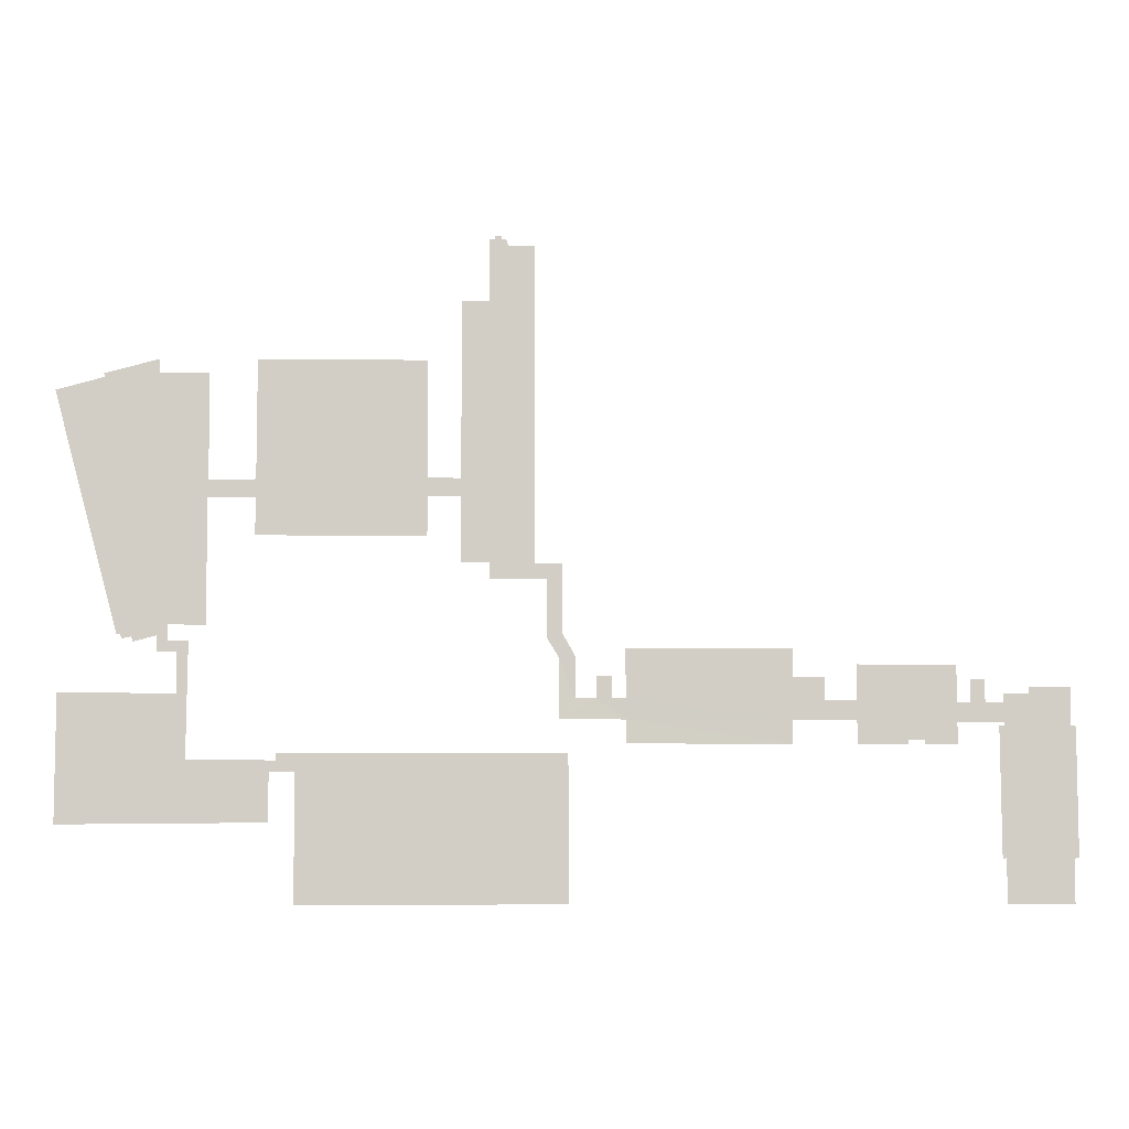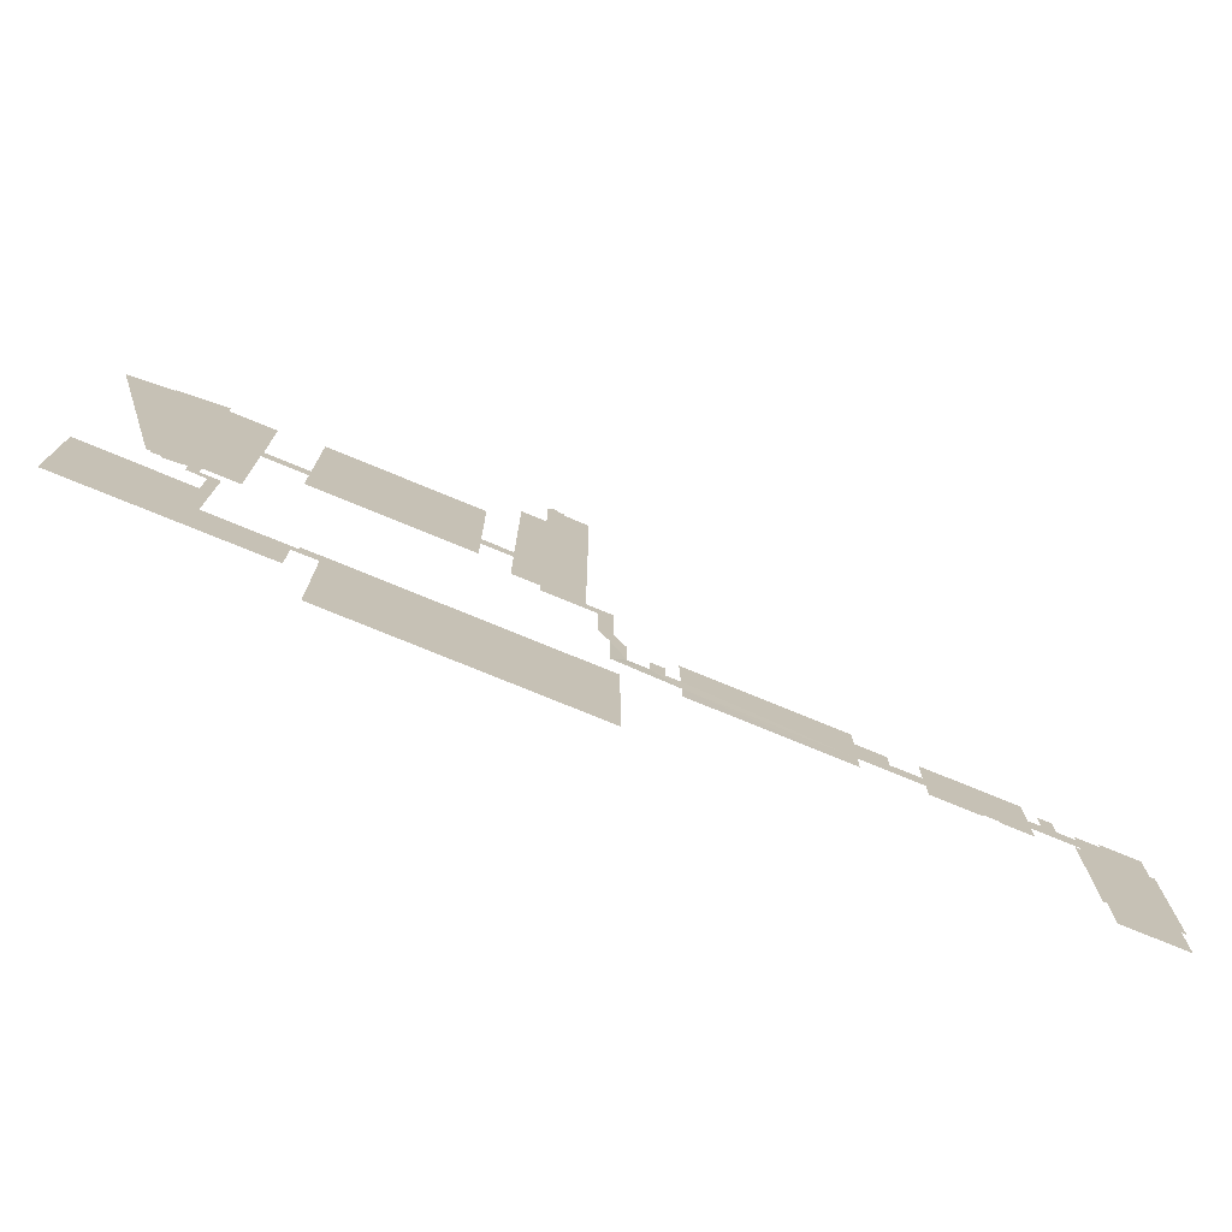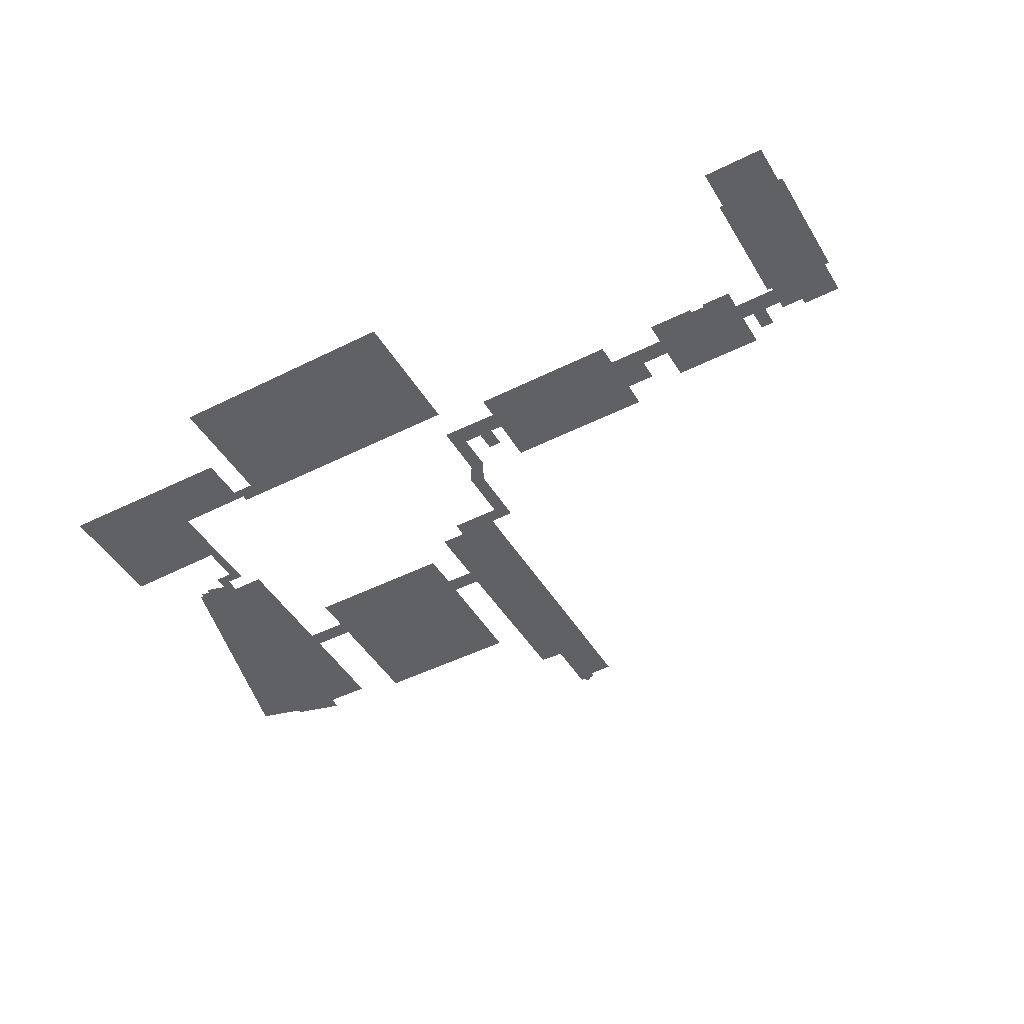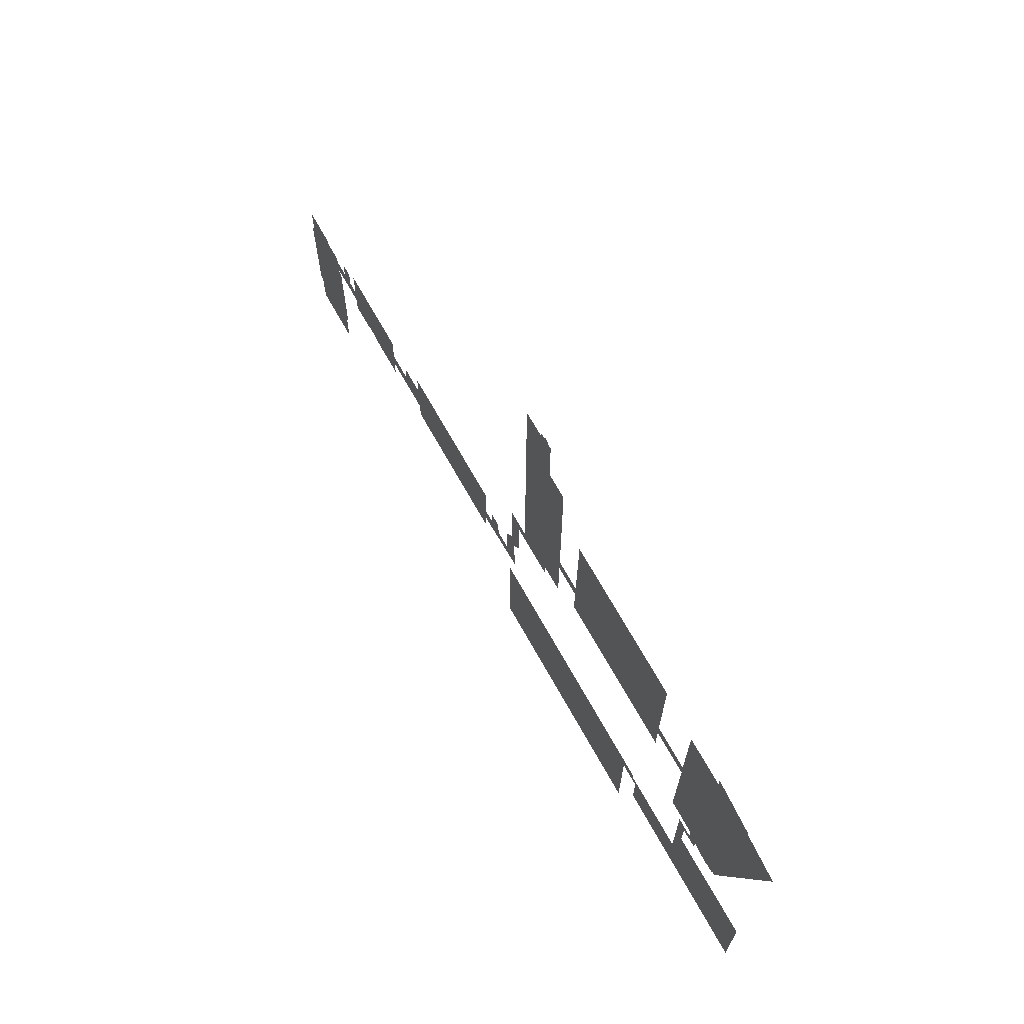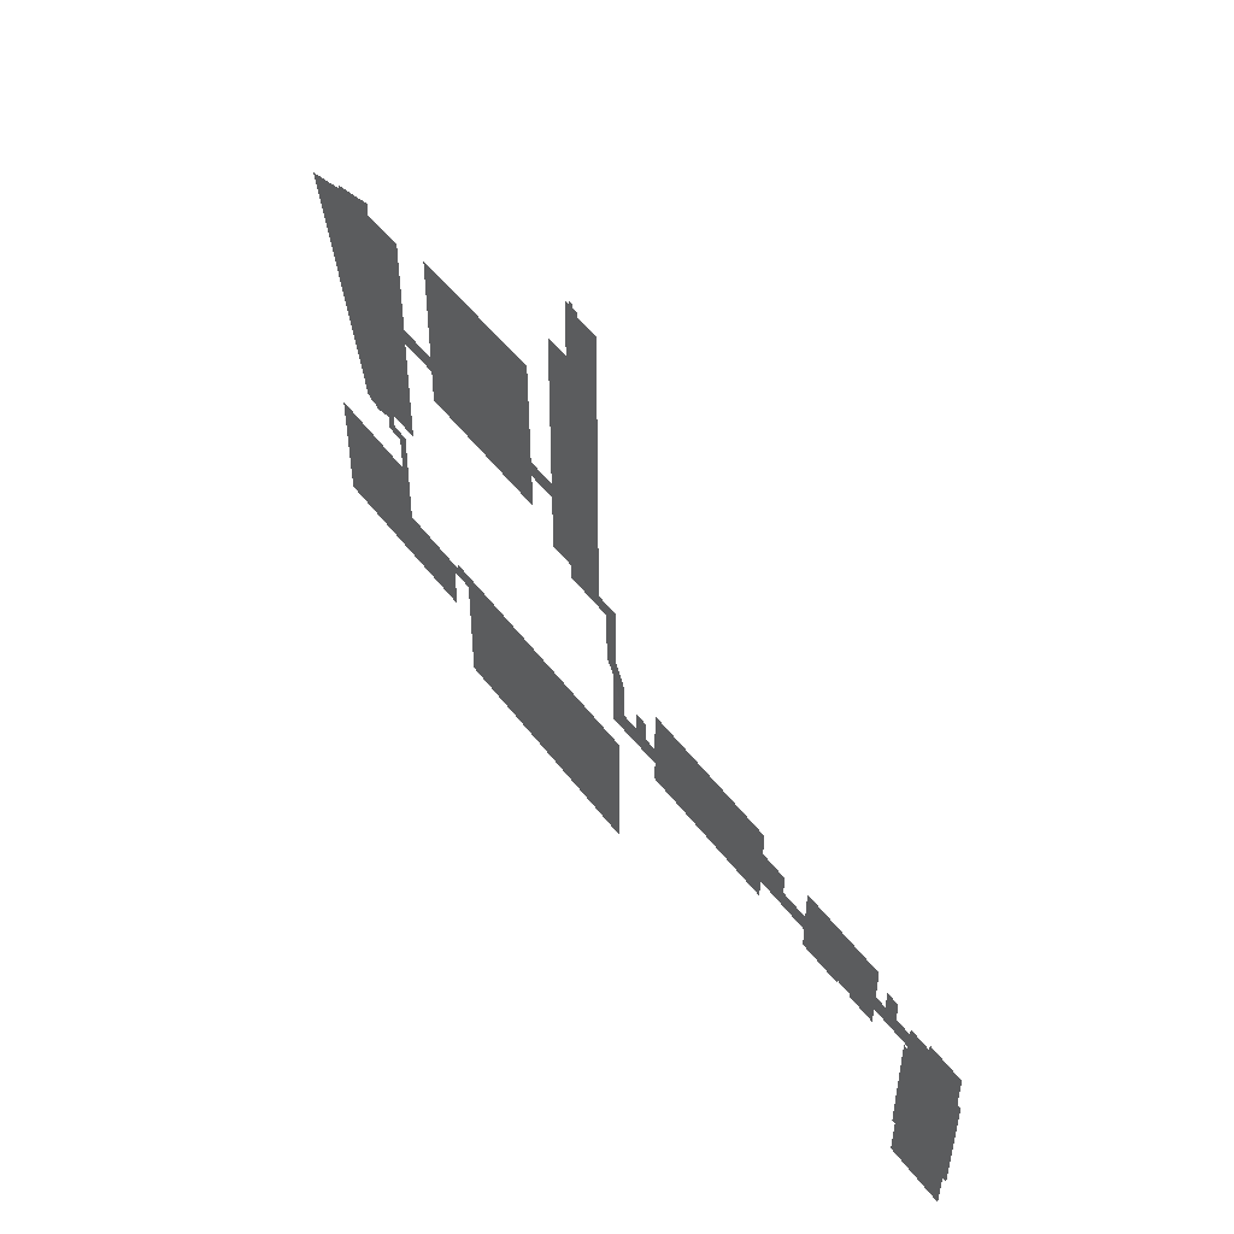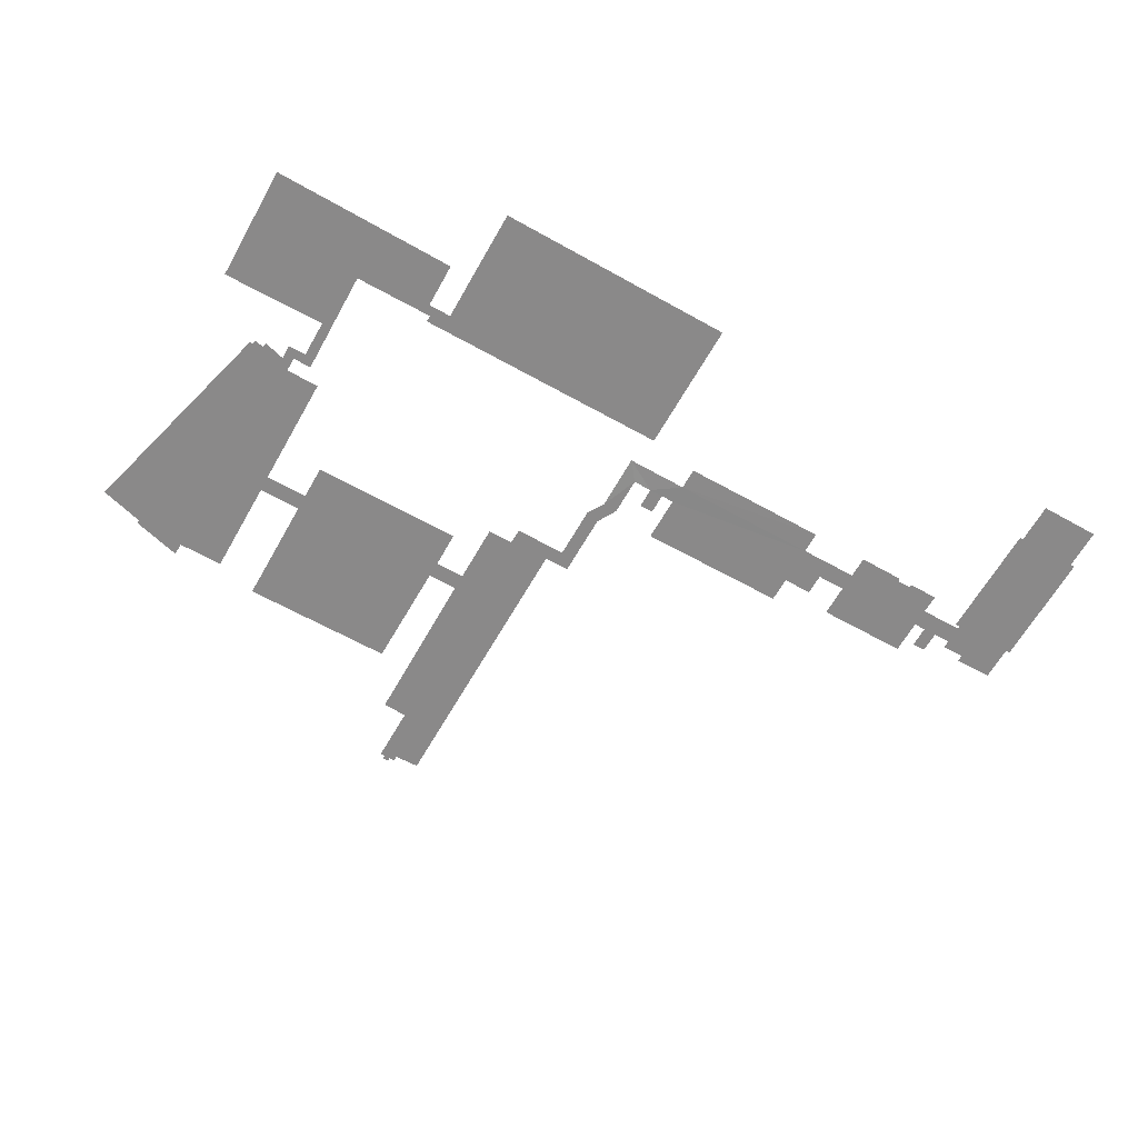
<metadata>
{"format":"obj","ext":"obj","renderer":"f3d","projection":"perspective","resolution":1024,"background":"white","views":[{"elev":-7.3,"azim":178.2,"up":"+Z"},{"elev":-75.3,"azim":157.5,"up":"+Z"},{"elev":-46.7,"azim":-150.2,"up":"+Y"},{"elev":68.5,"azim":60.9,"up":"+Z"},{"elev":49.4,"azim":-125.2,"up":"+Z"},{"elev":-63.3,"azim":150.6,"up":"+Y"}]}
</metadata>
<code>
v 0.04381 0 0.5163
v 0.08602 0 0.5294
v 0.5052 0 0.00551
v 0.5755 0 0.3461
v 0.07789 0 0.5242
v 0.08559 0 0.5245
v 0.0777 0 0.5169
v 0.1773 0 0.3698
v 0.4462 0 0.3522
v 0.1002 0 0.446
v 0.5089 0 0.369
v 0.1347 0 0.2215
v 0.3871 0 0.2189
v 0.09405 0 0.5242
v 0.5768 0 0.3506
v 0.176 0 0.2214
v 0.4455 0 0.2184
v 0.1004 0 0.5243
v 0.5086 0 0.3519
v 0.1342 0 0.4448
v 0.3873 0 0.3697
v 0.09398 0 0.5295
v 0.5478 0 0.02089
v 0.534 0 0.01712
v 0.5537 0 0.02569
v 0.5053 0 0.02479
v 0.5496 0 0.02692
v 0.5359 0 0.02345
v 0.636 0 0.3293
v 0.4803 0 0.004611
v 0.6243 0 -0.04453
v 0.6241 0 -0.2047
v 0.48 0 -0.04626
v 0.3659 0 -0.1407
v 0.3343 0 -0.1404
v 0.3663 0 -0.2025
v 0.1759 0 0.1492
v 0.001383 0 -0.3007
v 0.001877 0 -0.1181
v 0.3338 0 -0.3014
v 0.3581 0 -0.1271
v 0.4673 0 -0.1267
v 0.3581 0 -0.1183
v 0.4455 0 0.0381
v 0.3871 0 0.1962
v 0.4914 0 0.0184
v 0.3873 0 0.149
v 0.4917 0 0.03832
v 0.446 0 0.1957
v 0.4662 0 0.01864
v 0.09942 0 0.1172
v 0.02798 0 0.09579
v 0.1346 0 0.1989
v -0.3528 0 -0.07676
v 0.1345 0 0.117
v 0.09869 0 0.09588
v 0.1753 0 0.1988
v -0.06947 -0.000184 -0.07663
v -0.2729 0 -0.1062
v 0.01381 0 -0.000267
v -0.2732 0 -0.07675
v 0.01383 0.001302 -0.07658
v -0.06931 0 -0.1061
v 0.02776 0 0.02271
v -0.5346 0 -0.07966
v -0.5335 0 -0.2451
v -0.4355 0 -0.1015
v -0.6166 0 -0.3009
v -0.4766 0 -0.1057
v -0.5281 0 -0.0837
v -0.4157 0 -0.1061
v -0.6169 0 -0.2454
v -0.4765 0 -0.07954
v -0.5287 0 -0.2455
v -0.4158 0 -0.1016
v -0.5334 0 -0.3011
v -0.4357 0 -0.1058
v -0.5347 0 -0.08365
v -0.3531 0 -0.1064
v -0.617 0 -0.03562
v -0.5649 0 -0.04438
v -0.6229 0 -0.08372
v -0.5345 0 -0.0442
v -0.6169 0 -0.08347
v -0.565 0 -0.03544
v -0.6228 0 -0.2449
v -0.4928 0 -0.02592
v -0.4765 0 -0.05472
v -0.5114 0 -0.05458
v -0.4765 0 -0.008127
v -0.5111 0 -0.02613
v -0.4927 0 -0.05466
v -0.5345 0 -0.05477
v -0.3135 1e-06 -0.02359
v -0.2739 0 0.01092
v -0.3526 0 -0.05211
v -0.06807 0 0.01121
v -0.3135 0 -0.05222
v -0.2741 0 -0.02347
v -0.3528 0 -0.008216
v -0.03237 0 -0.02271
v -0.00651 6e-06 -0.05063
v -0.05109 0 -0.05079
v -0.006585 0 0.001135
v -0.05112 0 -0.02285
v -0.03206 0 -0.05082
v -0.06891 0 -0.05042
v 0.008955 0 0.115
v 0.04324 0 0.1152
v 0.008702 0 0.02828
f 51 56 109
f 60 104 110
f 10 1 7
f 103 101 106
f 7 5 6
f 103 105 101
f 14 7 6
f 99 97 107
f 14 2 22
f 99 95 97
f 14 6 2
f 61 99 107
f 18 7 14
f 98 94 99
f 10 7 18
f 58 107 103
f 109 1 10
f 58 103 106
f 12 10 20
f 90 100 96
f 109 10 12
f 88 90 96
f 16 8 21
f 54 96 98
f 16 21 13
f 61 98 99
f 45 16 13
f 62 106 102
f 17 9 19
f 91 87 92
f 19 11 15
f 89 91 92
f 4 19 15
f 73 89 92
f 17 19 4
f 73 92 88
f 17 4 29
f 81 83 93
f 49 29 25
f 80 85 81
f 49 25 27
f 65 81 93
f 28 27 23
f 84 80 81
f 48 27 28
f 65 93 89
f 26 28 24
f 61 54 98
f 48 28 26
f 86 82 84
f 46 26 3
f 72 86 84
f 42 31 32
f 78 72 84
f 42 36 34
f 66 68 72
f 35 40 38
f 66 76 68
f 35 38 39
f 78 66 72
f 43 35 39
f 78 70 66
f 35 43 41
f 66 70 74
f 34 35 41
f 81 78 84
f 42 34 41
f 65 78 81
f 32 36 42
f 73 65 89
f 33 31 42
f 67 69 73
f 50 33 42
f 67 77 69
f 30 33 50
f 88 67 73
f 46 30 50
f 79 71 75
f 3 30 46
f 88 75 67
f 26 46 48
f 54 79 75
f 49 27 48
f 96 75 88
f 48 44 49
f 96 54 75
f 17 29 49
f 58 61 107
f 45 17 49
f 58 63 59
f 45 13 17
f 58 59 61
f 57 16 45
f 62 58 106
f 37 45 47
f 60 102 104
f 45 37 57
f 52 110 108
f 12 16 57
f 60 62 102
f 12 57 53
f 64 60 110
f 109 12 53
f 52 64 110
f 53 55 51
f 52 108 109
f 109 53 51
f 109 56 52

</code>
